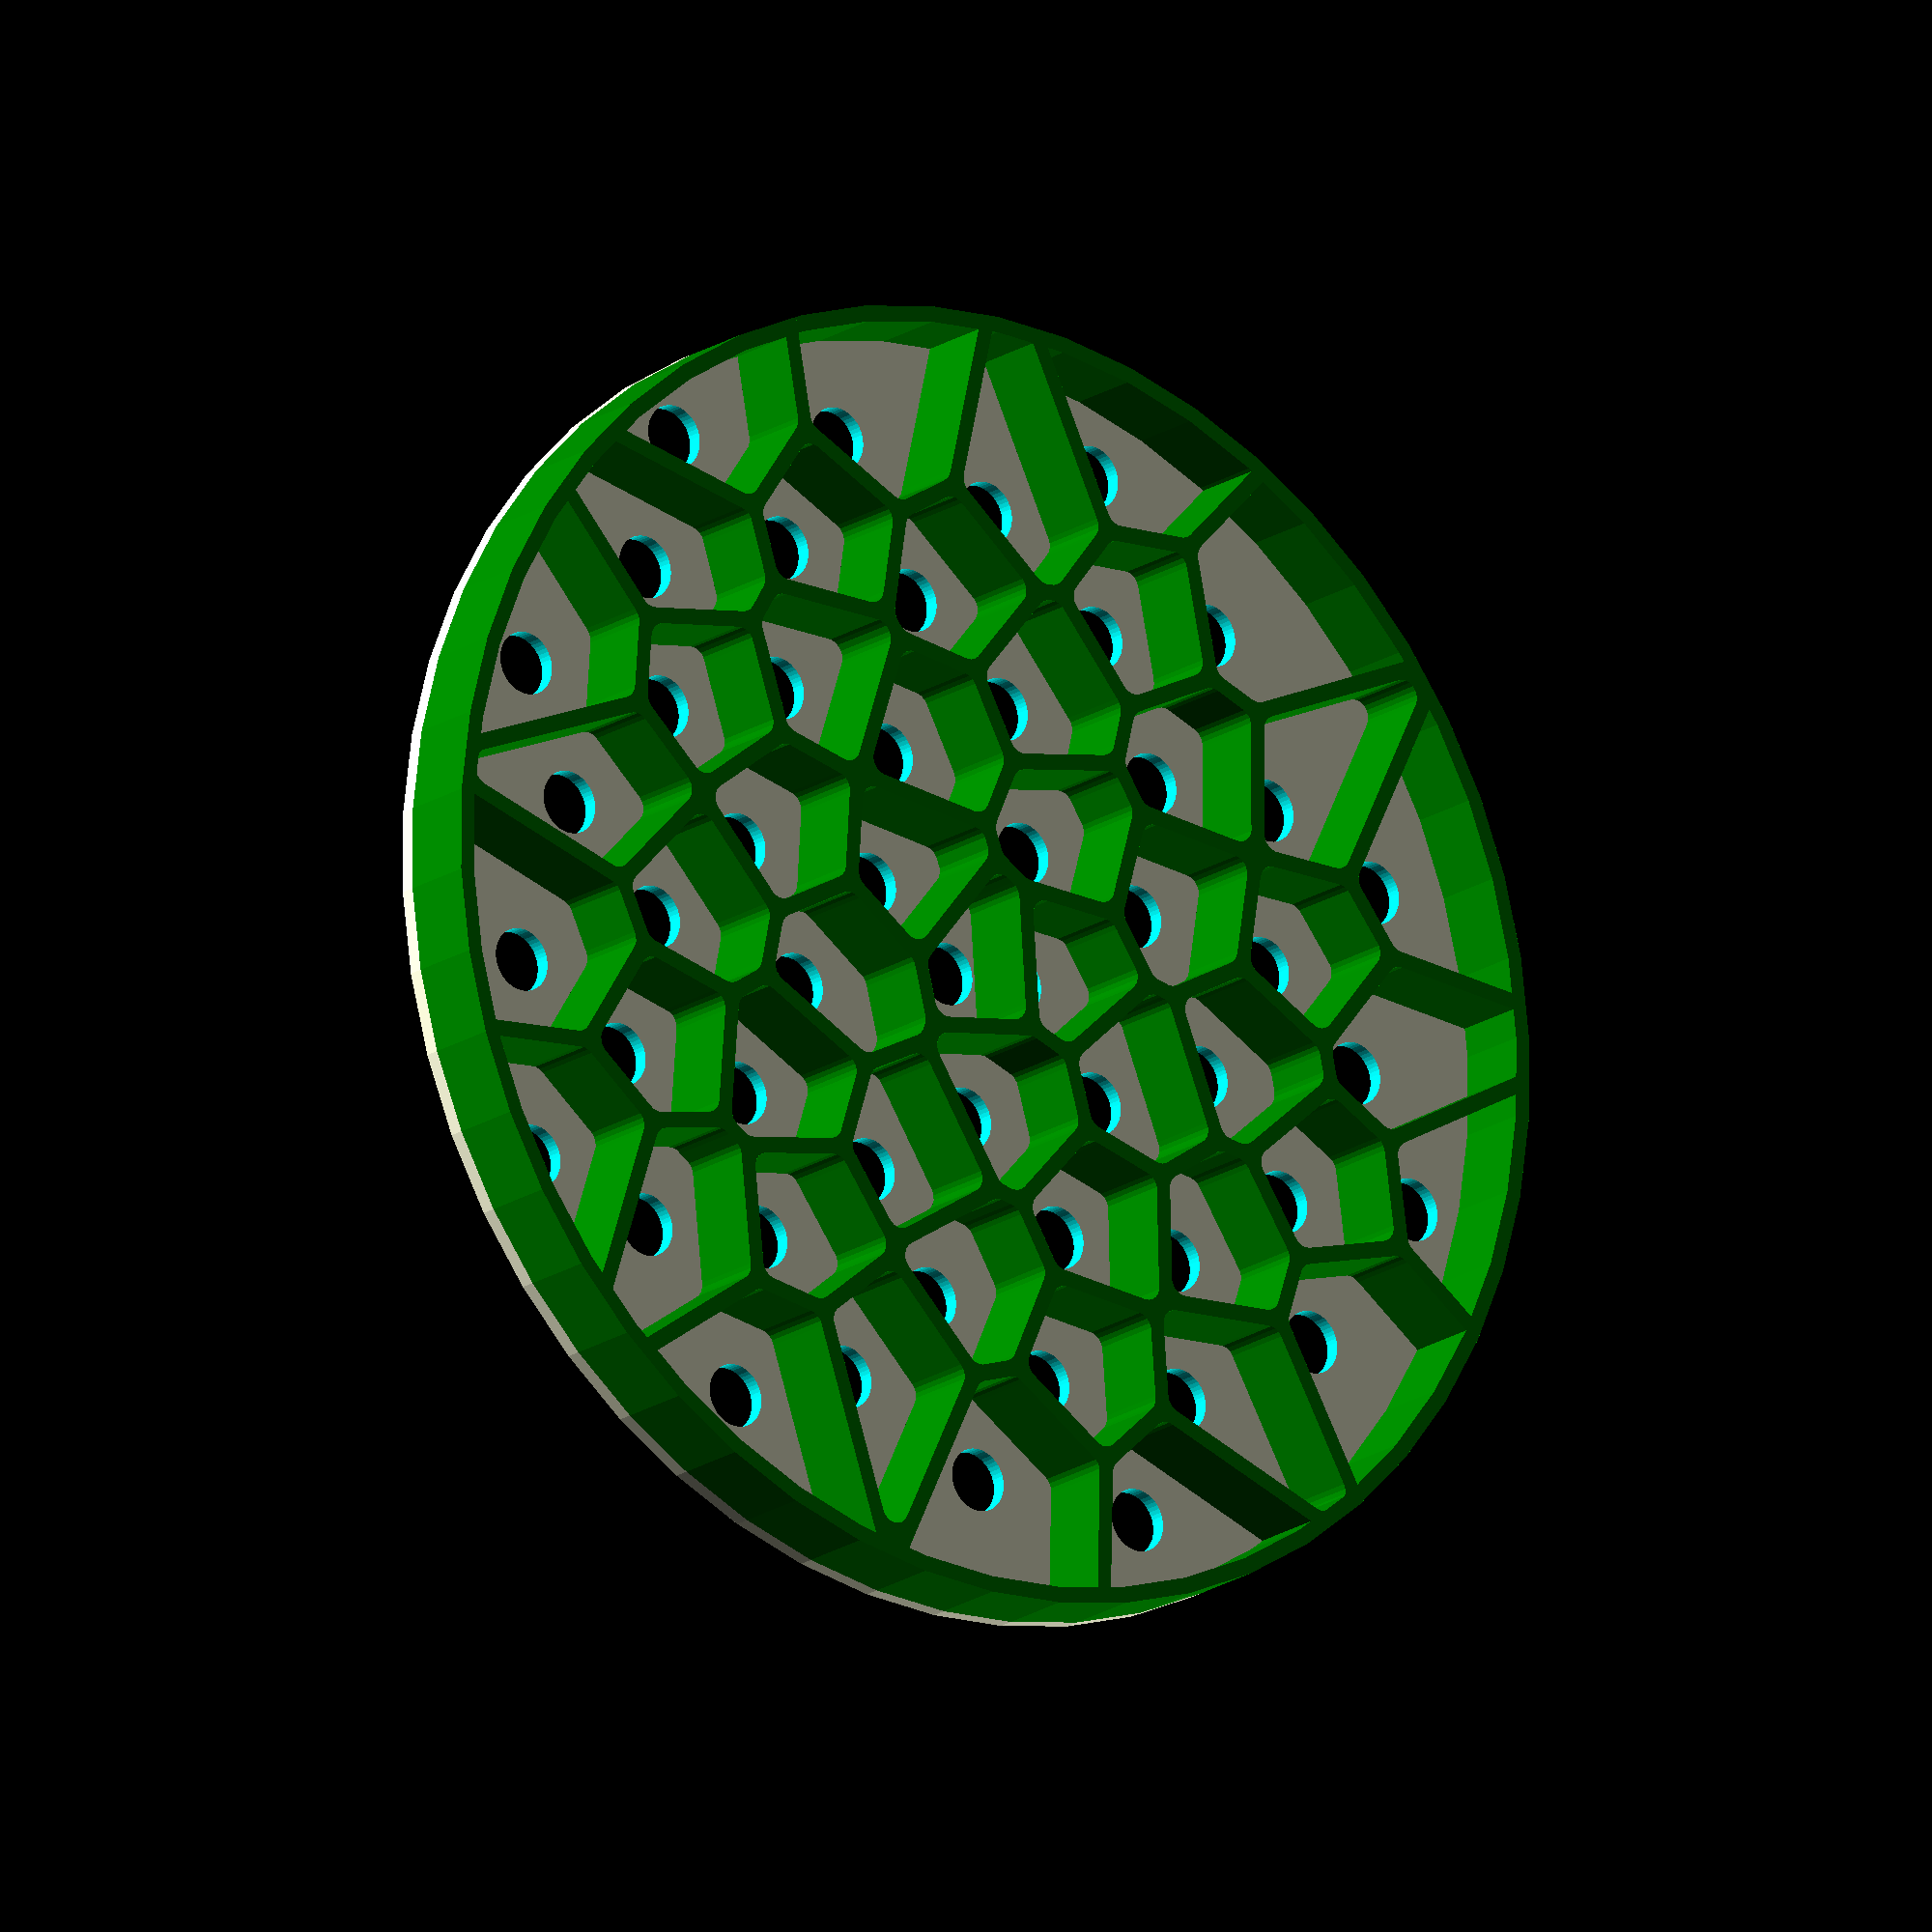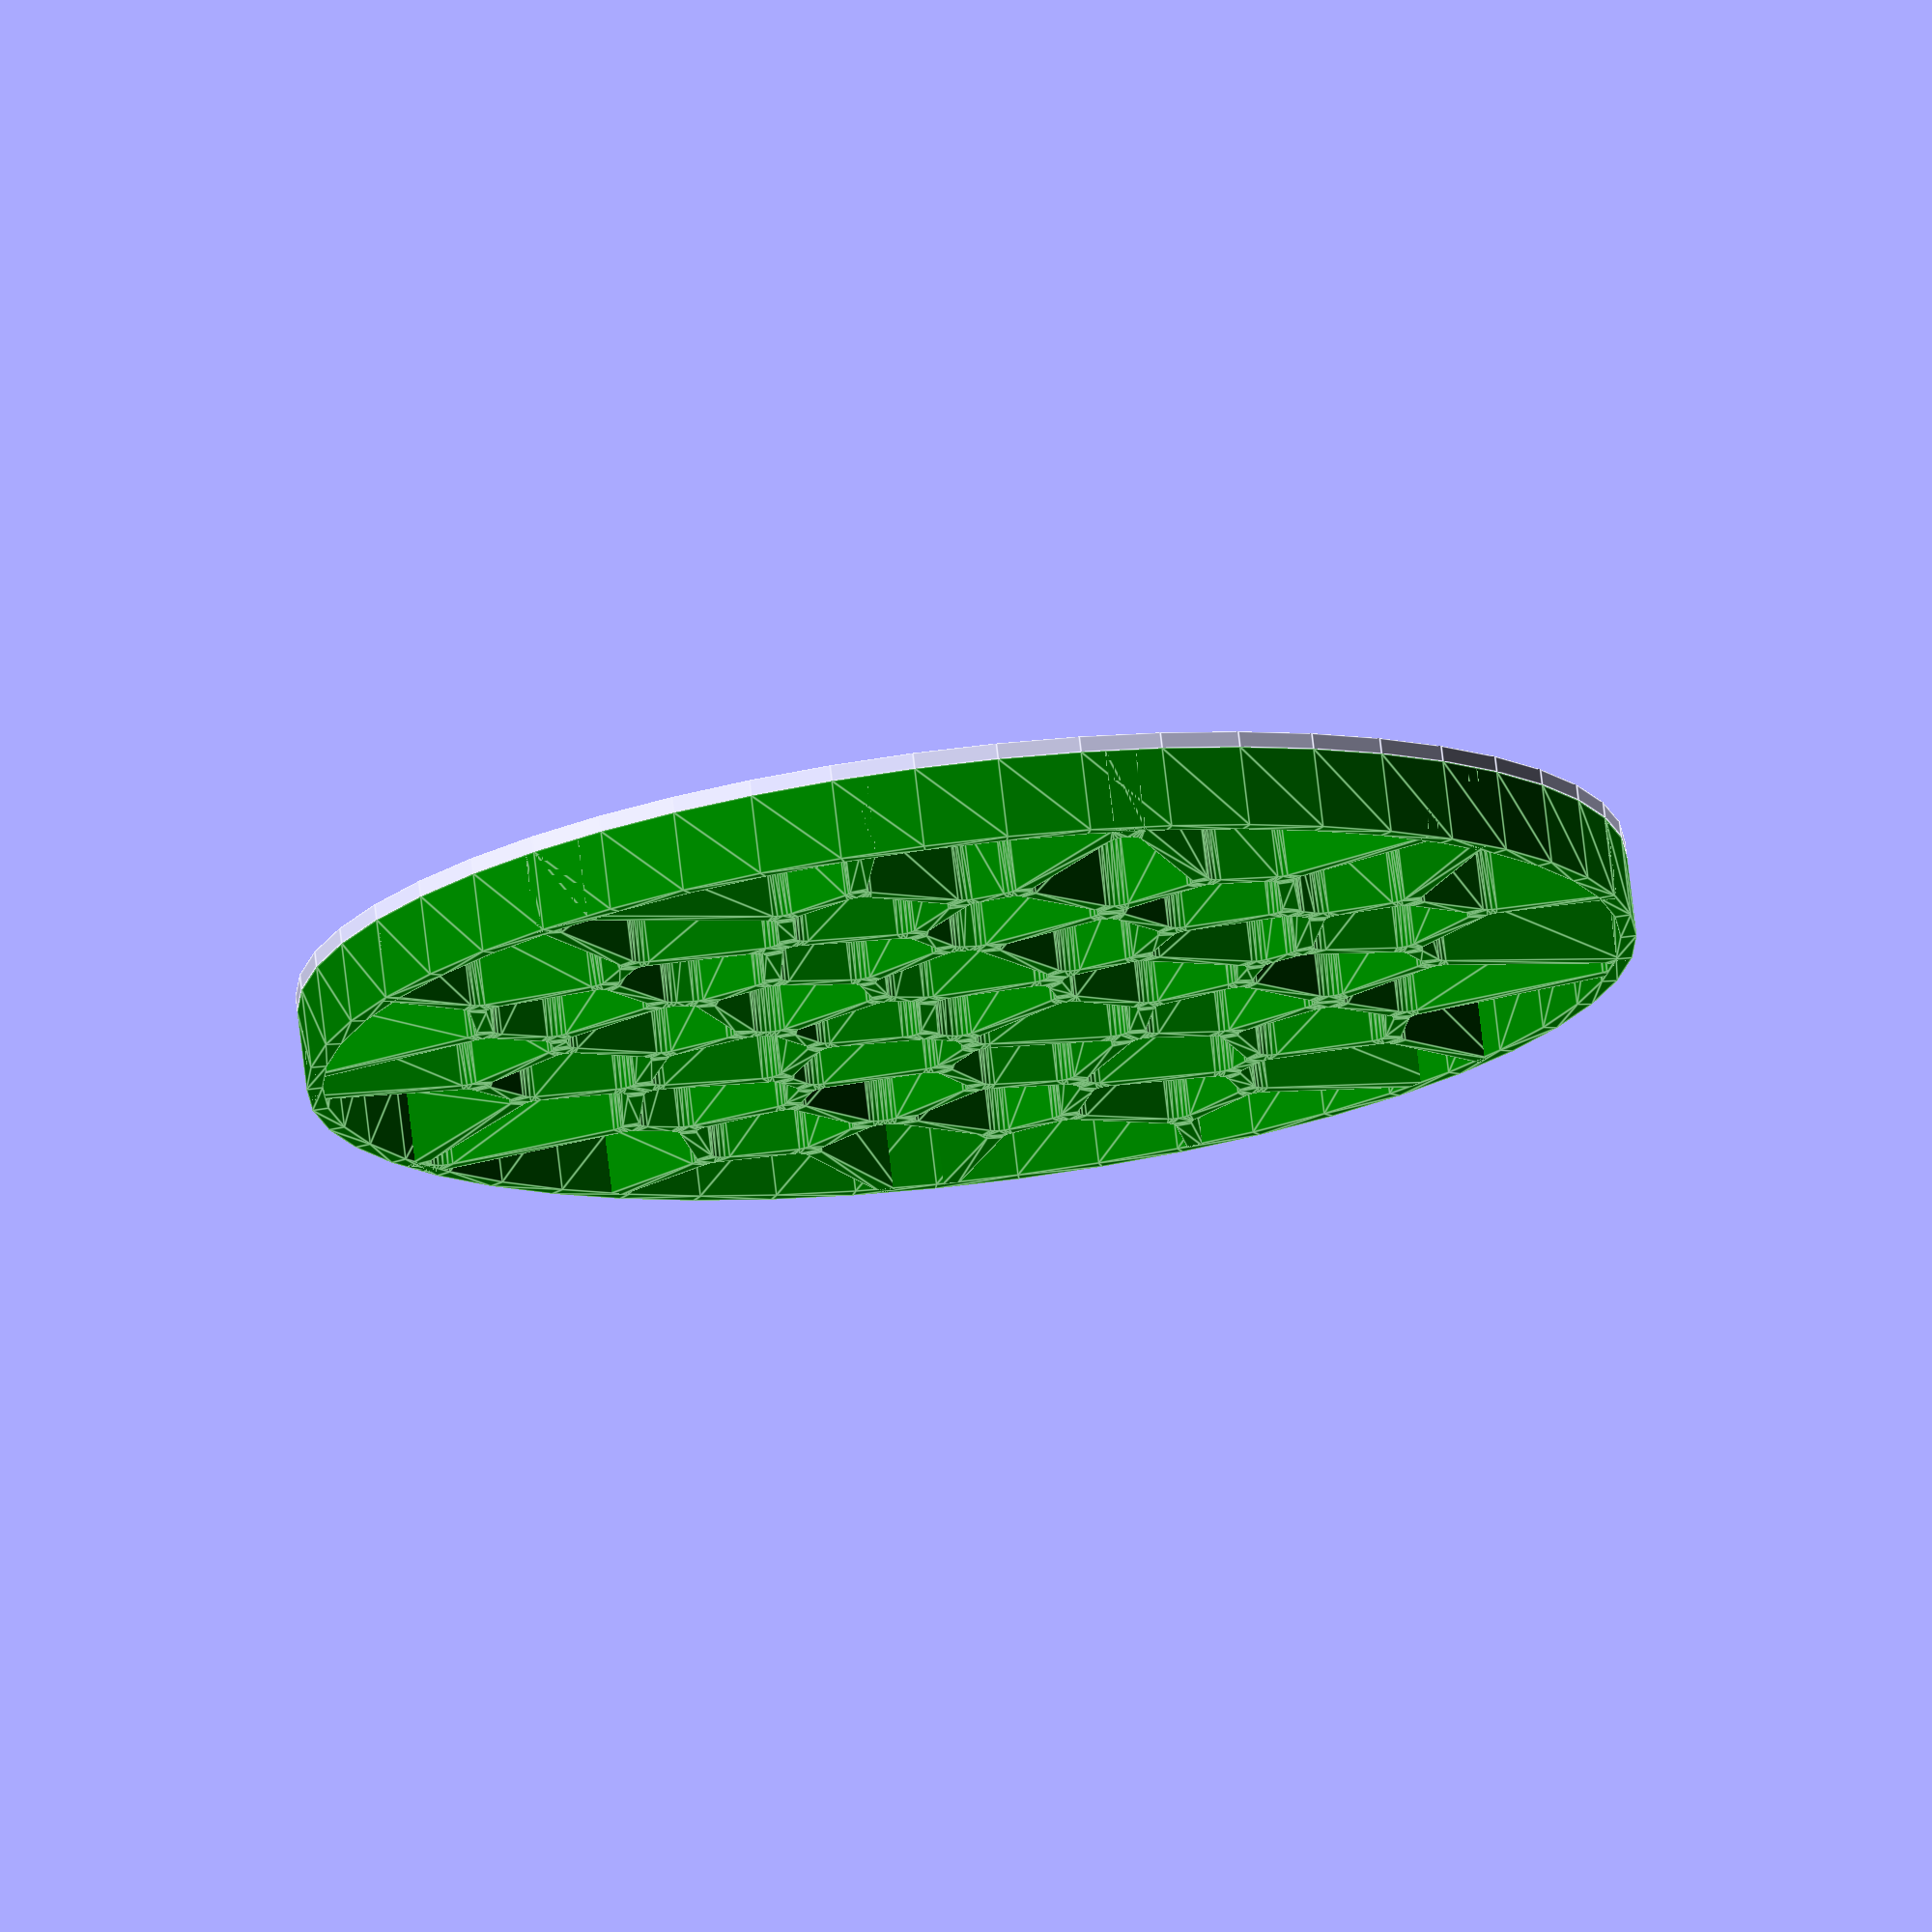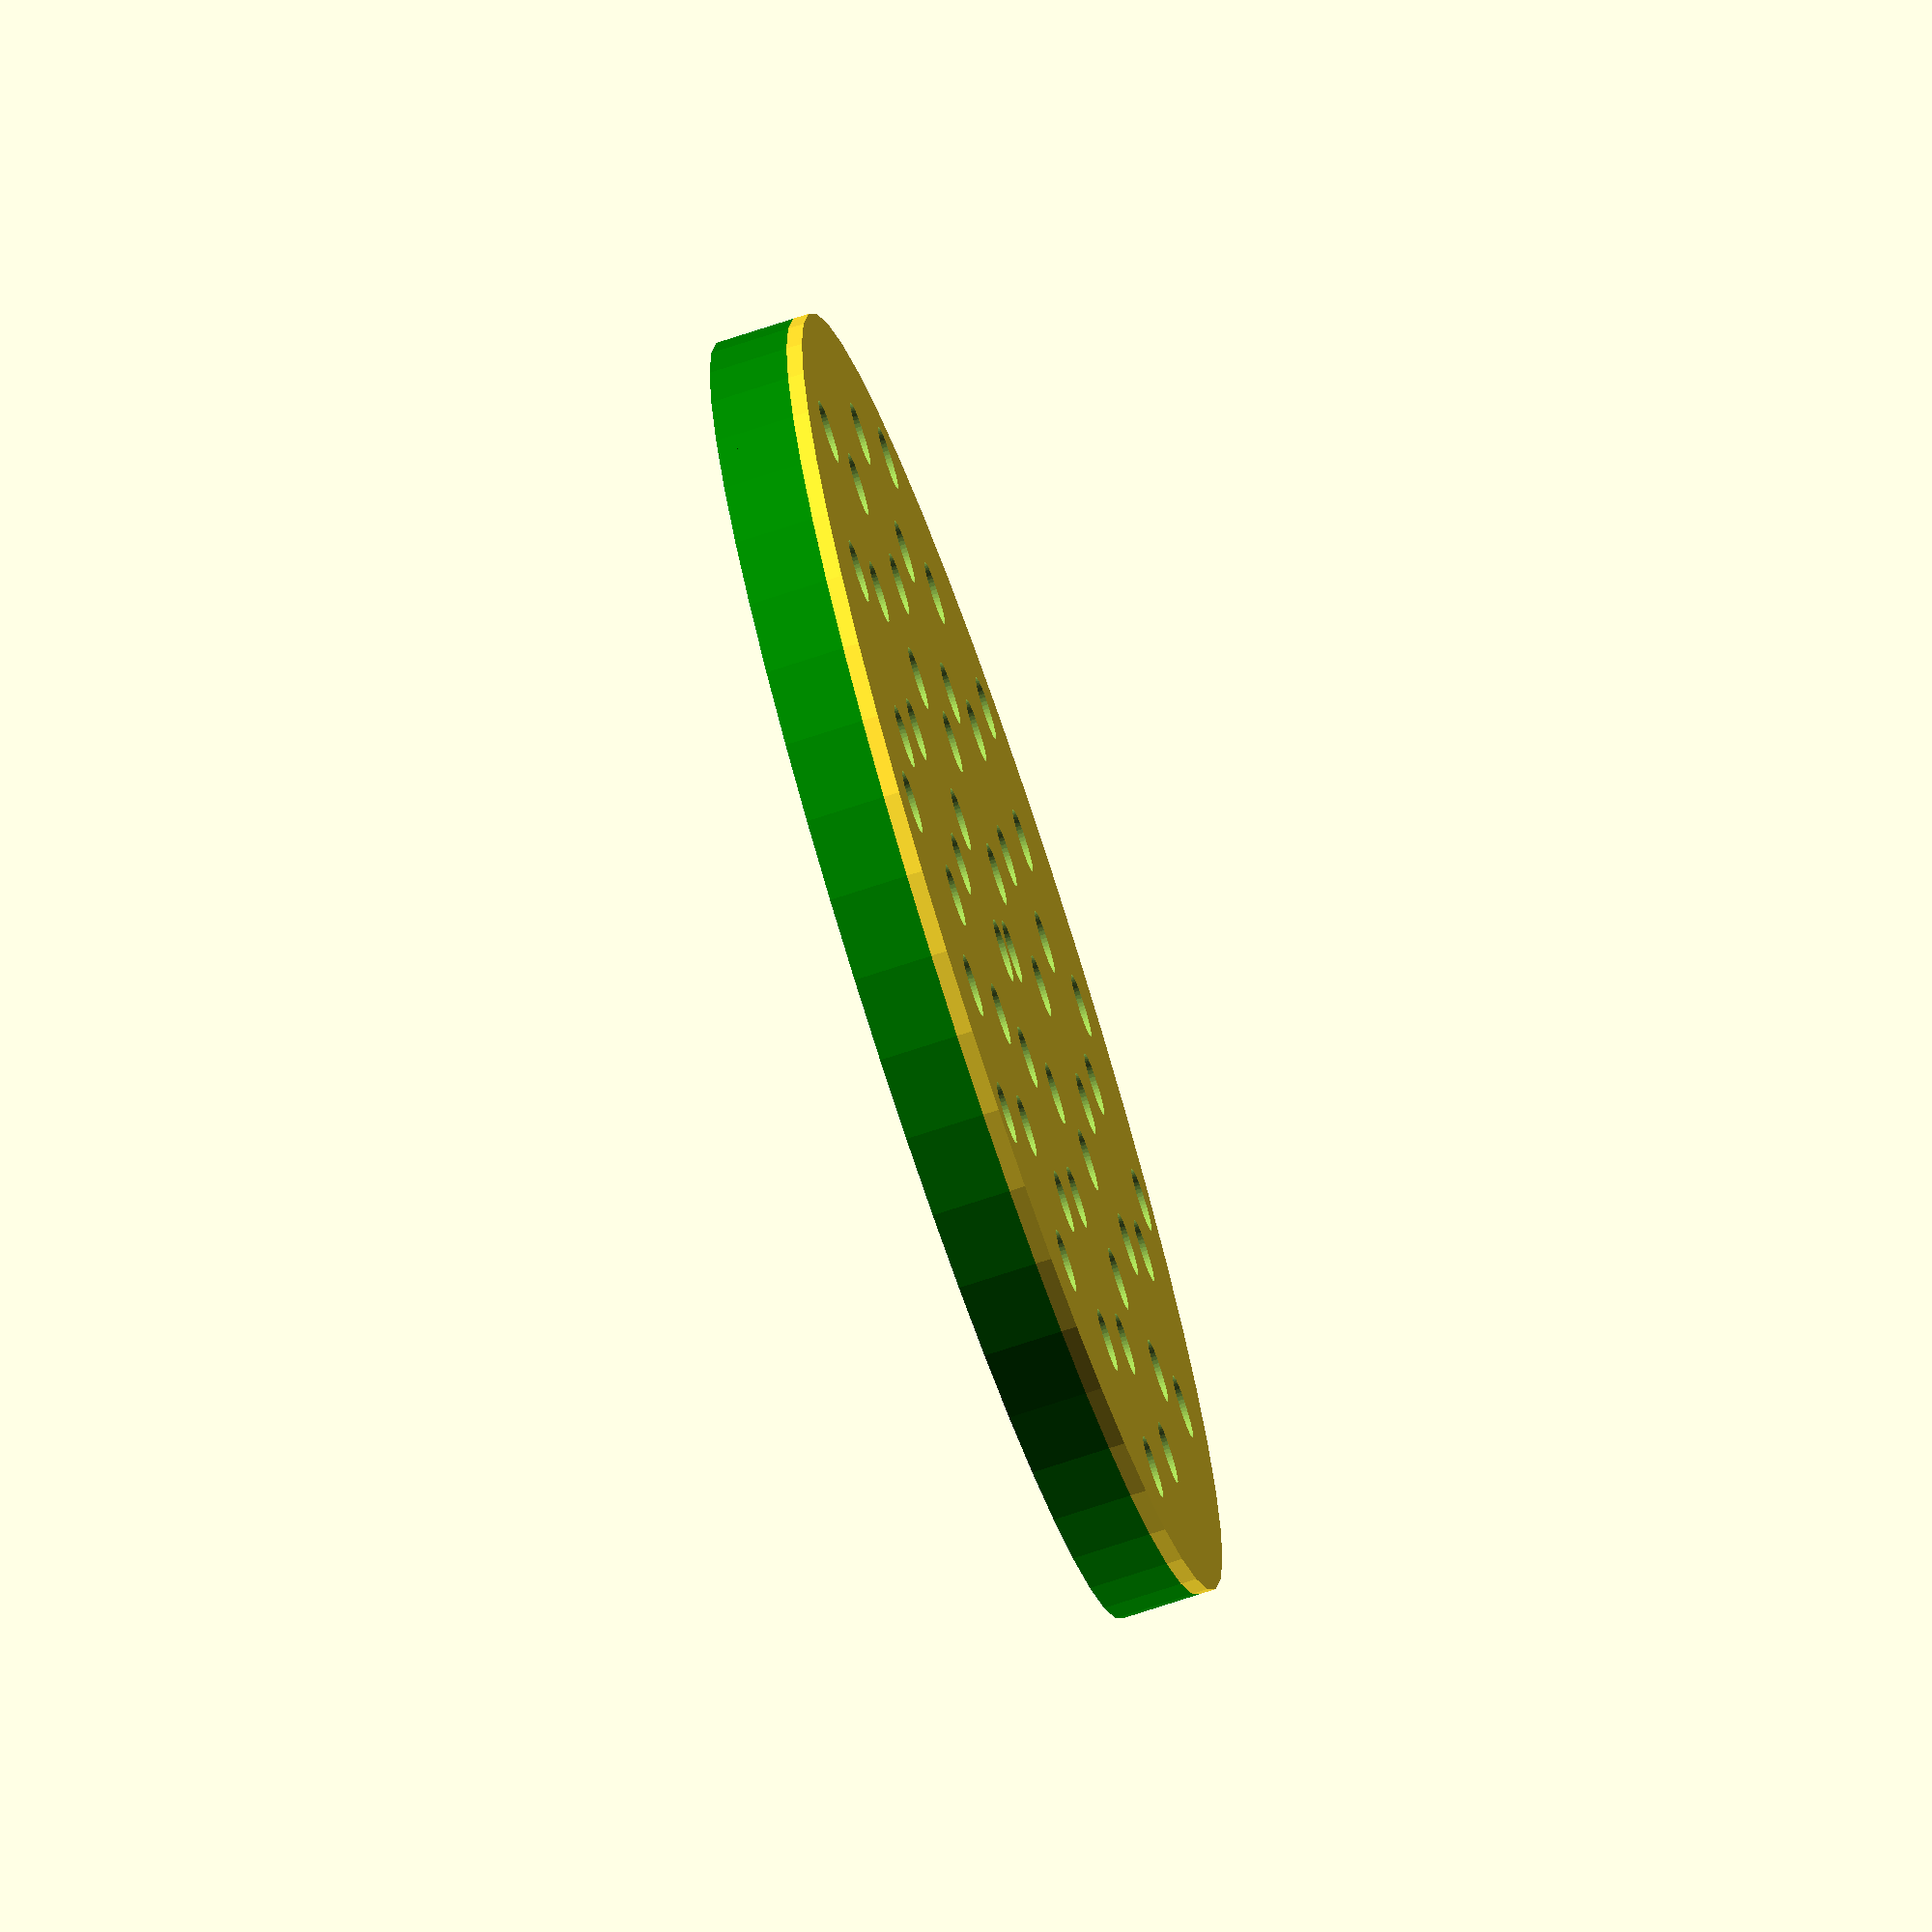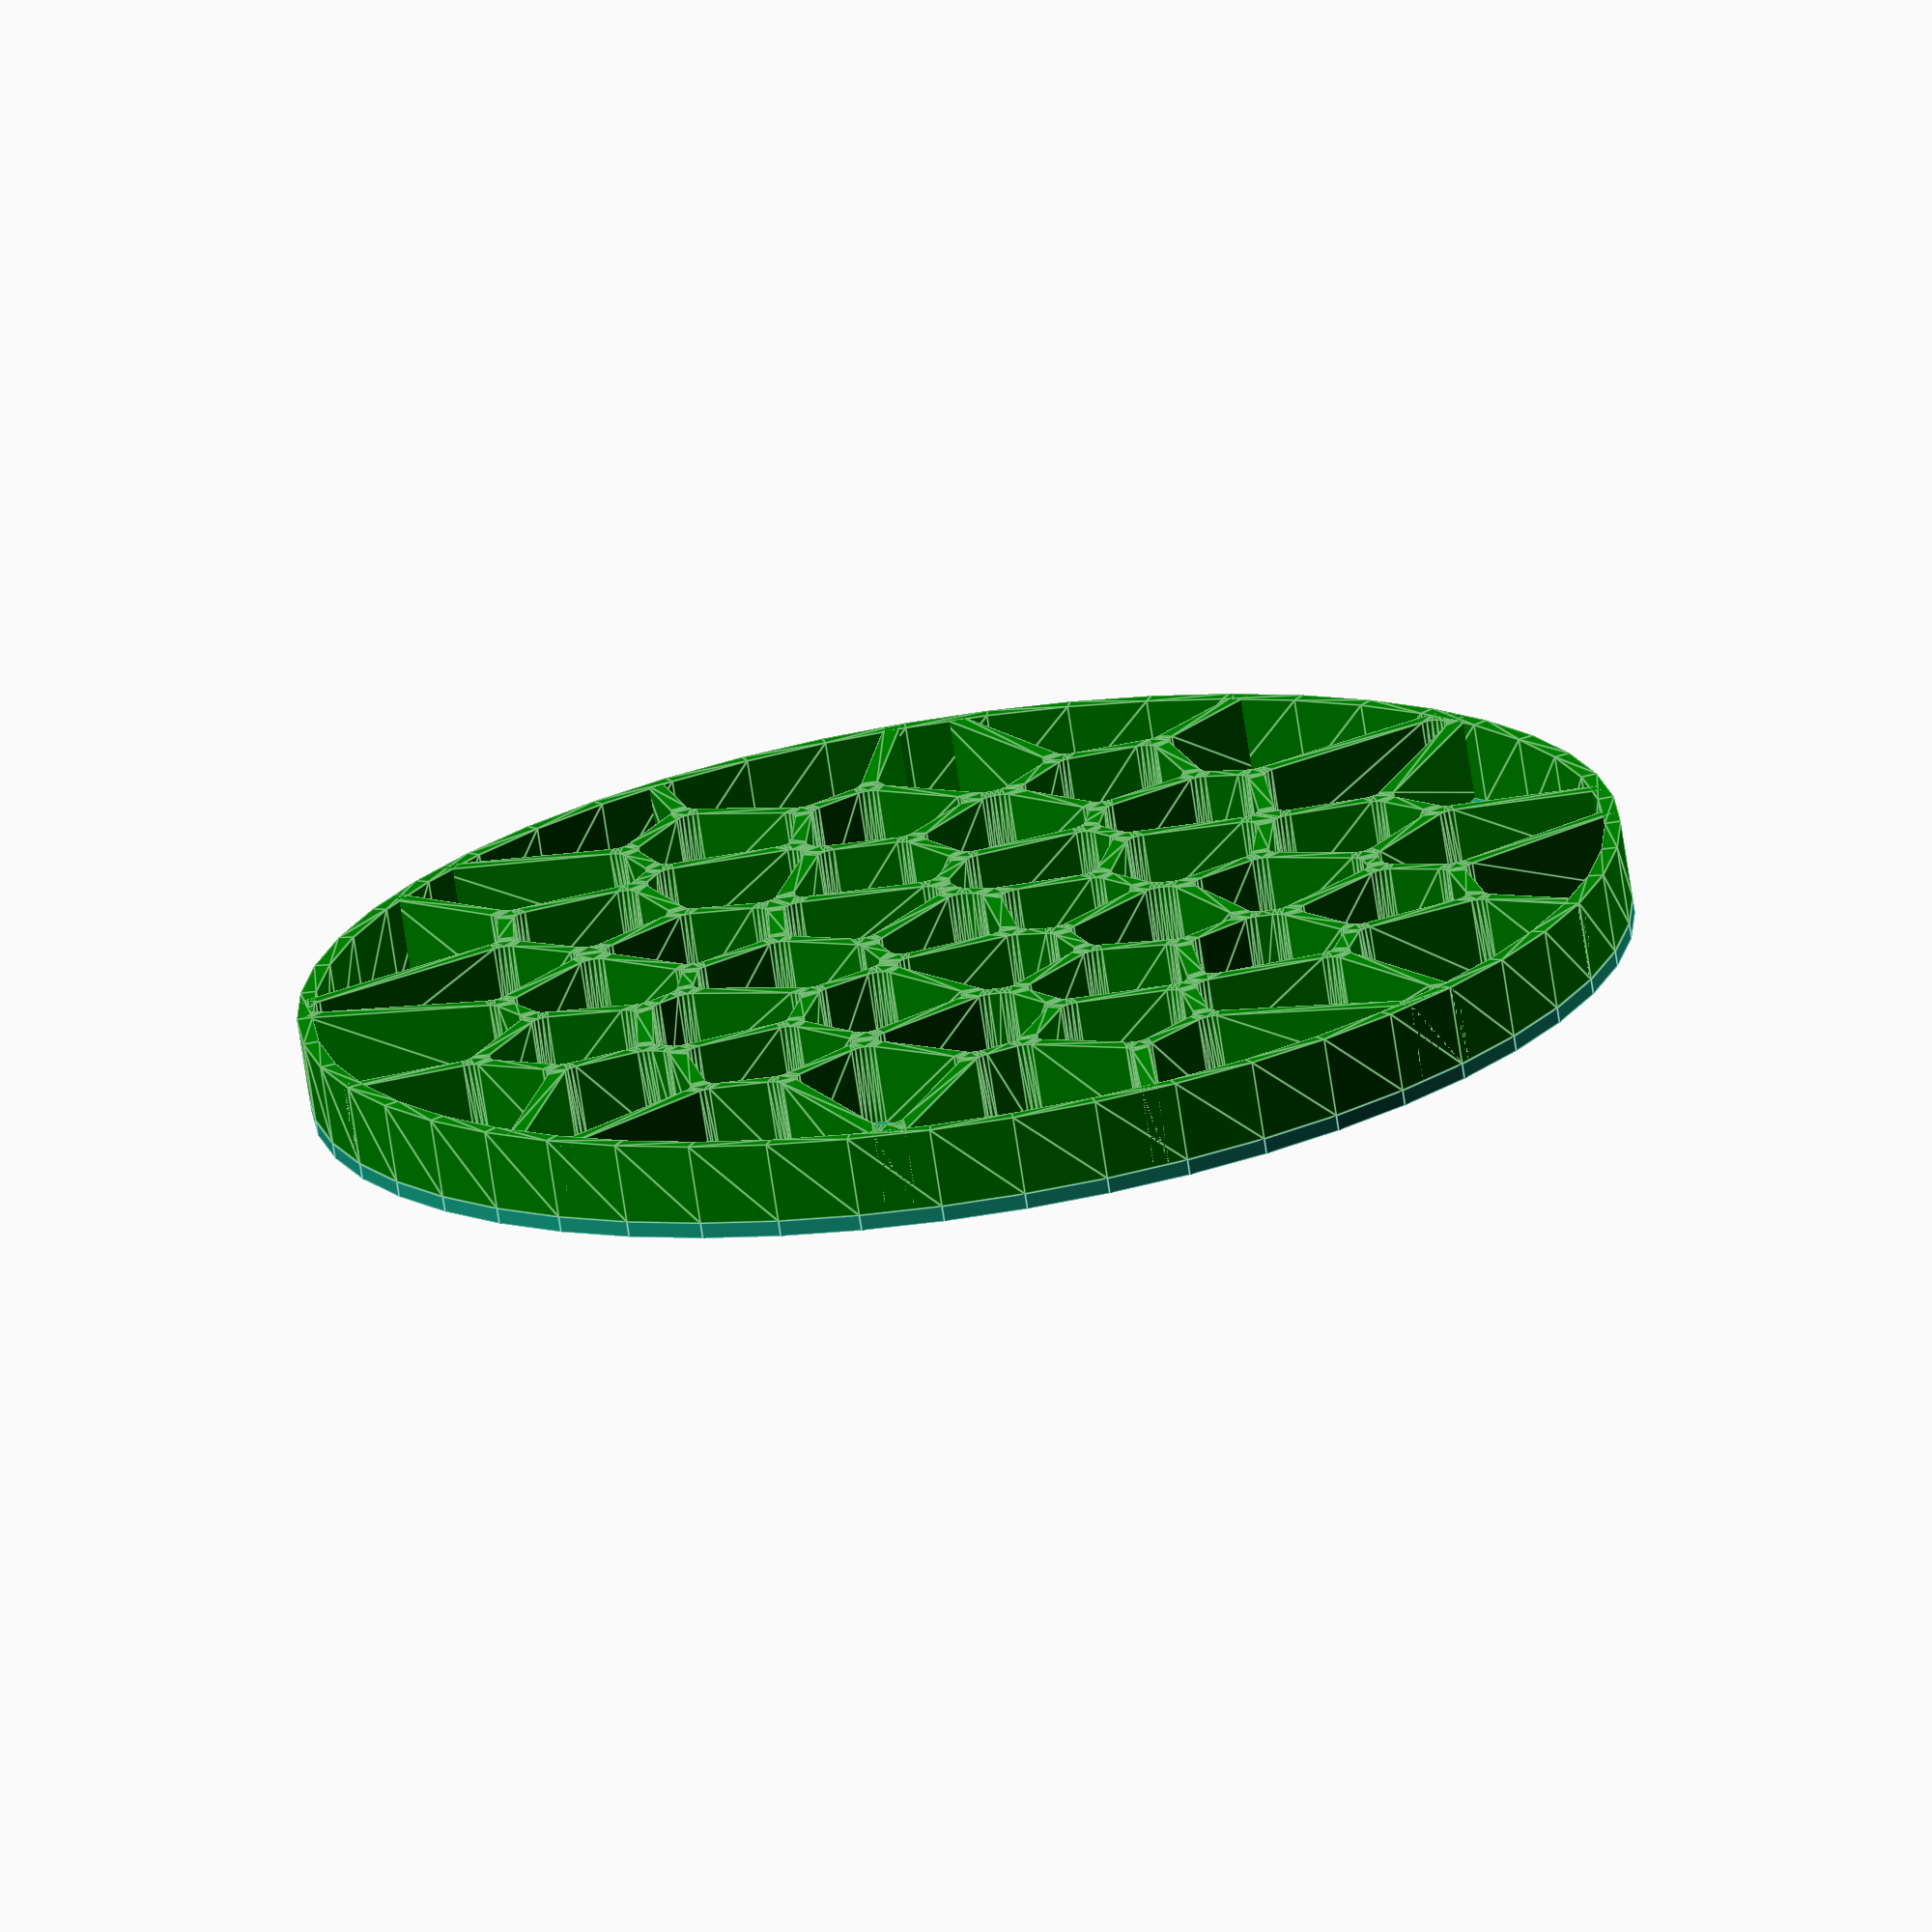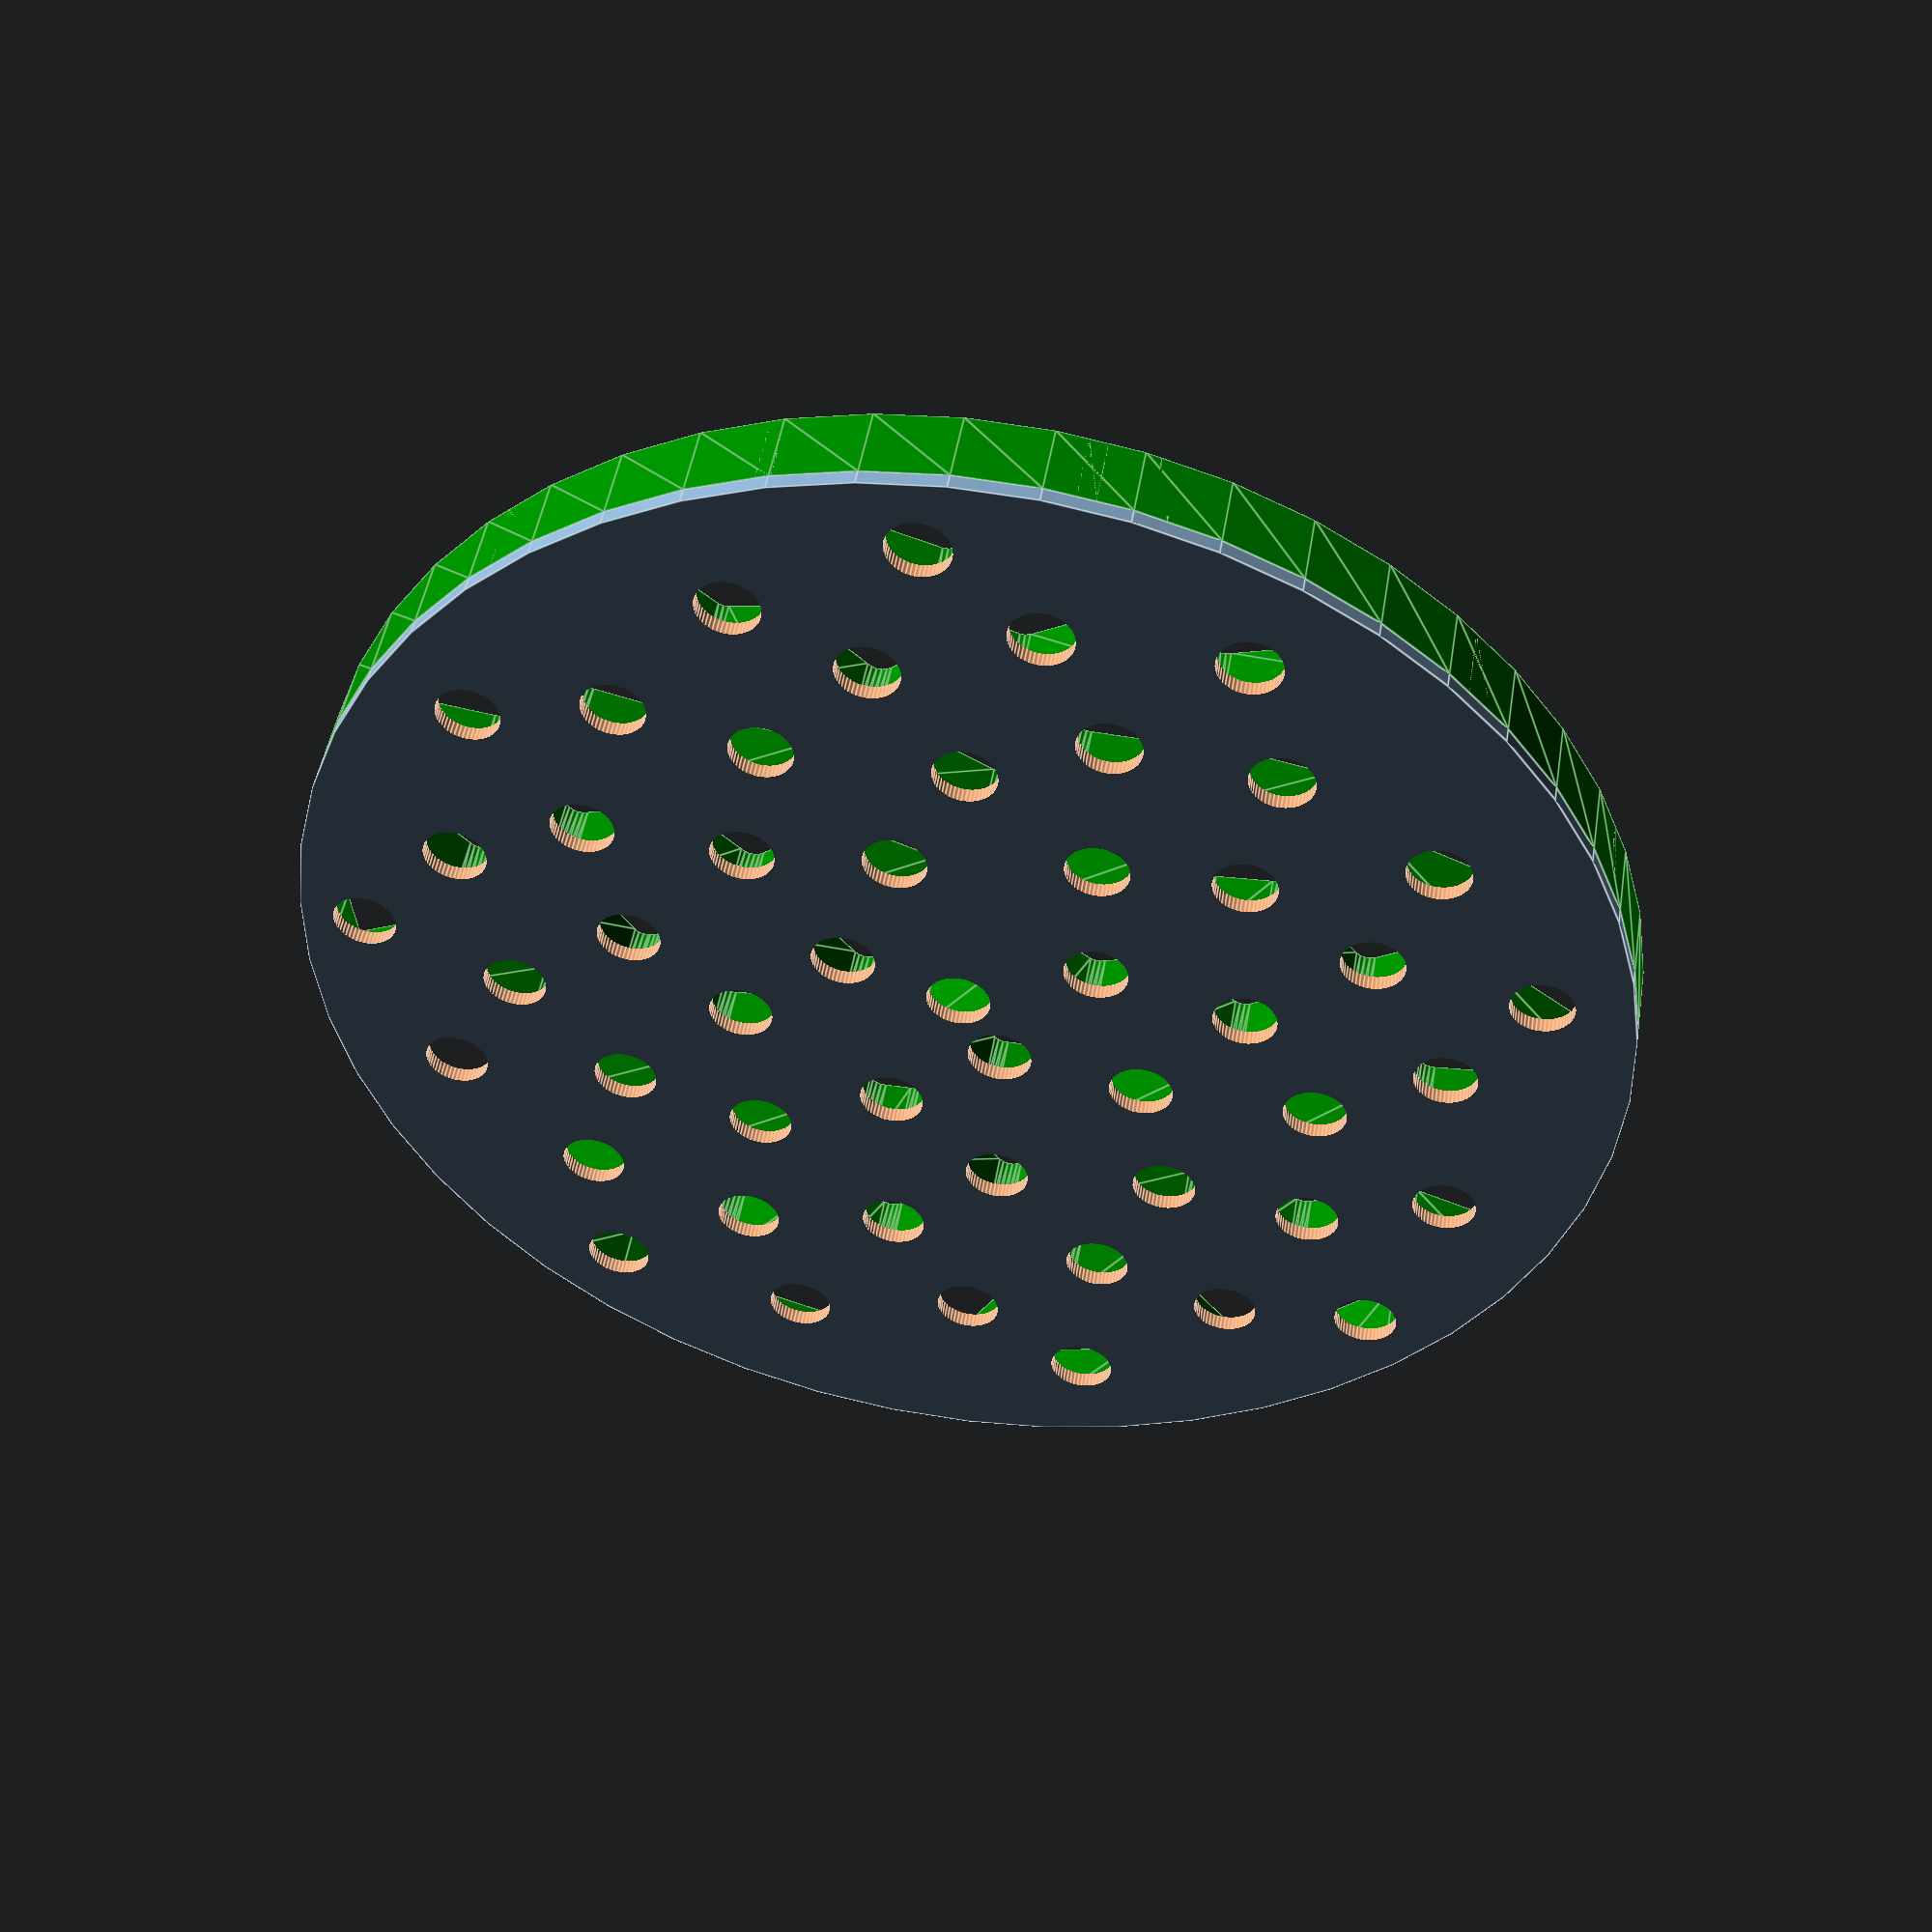
<openscad>
//hole diameter for led
diameter_hole = 12;
//offset along curve, shifts positions foward or backward along voronoi curve, leave 0 if you don't know what it is
offsetcurve = 50*$t;
//number of holes, corresponds to n in fermat spiral formula
number_led = 50+floor(50*$t);
//thickness of base plate
height = 3;
//golden angle used in equation, you can also use "360/pow(((1+sqrt(5))/2),2)". you get neat effects if you change this number
golden_angle = 360/pow(((1+sqrt(5))/2),2);
//scaling factor (can also be interpreted as space between the center of the first hole to the second)
c = 16;
//starting led, if 0, there will be an led at center. number must be >= 0
start_led = -floor(50*$t);
//space between edge of the last led hole and edge of plate
outer_gap = 5;
//facenumber for circles
$fn = 50;
//total radius 
trad = (c*sqrt(number_led+start_led+offsetcurve) + diameter_hole/2 + outer_gap);
echo("total radius is ", str(trad));
//wall height, this hight is on top of the bast plate
wallh = 15;
//voronoi walls (true means put them in)
voronoiwalls = true;
// outer wall thickness, 0 = no wall. the outer edge of the wall is "trad" calculated by "(c*sqrt(number_led+start_led) + diameter_hole/2 + outer_gap)" inner edge is just that minus this variable
outwall_thick = 3;
//half the thickness of voronoi walls (not sure why the voronoi algorithm takes it like this)
voronoi_thick = 1.5;
//voronoi wall fillet
voronoi_fillet = 3;
//show reference led number, embosses number on bottom of led plate;
show_num = false;


//use Filepe's voronoi algorithm. thanks Felipe Sanchez!

// (c)2013  <juca@members.fsf.org>
// licensed under the terms of the GNU GPL version 3 (or later)

function normalize(v) = v / norm(v);

//
// The voronoi() function generates a 2D surface, which can be provided to
// a) linear_extrude() to produce a 3D object
// b) intersection() to restrict it to a a specified shape -- see voronoi_polygon.scad
//
// Parameters:
//   points (required) ... nuclei coordinates (array of [x, y] pairs)
//   L                 ... the radius of the "world" (the pattern is built within this circle)
//   thickness         ... the thickness of the lines between cells
//   fillet             ... the radius applied to corners (fillet in CAD terms)
//   nuclei (bool)     ... show nuclei sites
//
// These parameters need to be kept more or less in proportion to each other, and to the distance
// apart of points in the point_set. If one or the other parameter is increased or decreased too
// much, you'll get no output.
//
module voronoi(points, L = 200, thickness = 1, fillet = 6, nuclei = true) {
	for (p = points) {
		difference() {
			minkowski() {
				intersection_for(p1 = points){
					if (p != p1) {
						angle = 90 + atan2(p[1] - p1[1], p[0] - p1[0]);

						translate((p + p1) / 2 - normalize(p1 - p) * (thickness + fillet))
						rotate([0, 0, angle])
						translate([-L, -L])
						square([2 * L, L]);
					}
				}
				circle(r = fillet, $fn = 20);
			}
			if (nuclei)
				translate(p) circle(r = 1, $fn = 20);
		}
	}
}

pointsf = [for (i = [start_led+offsetcurve:1:number_led + start_led-1 + offsetcurve]) 
    [c*sqrt(i)*cos((i-offsetcurve)*golden_angle),c*sqrt(i)*sin((i-offsetcurve)*golden_angle)]];

//make holes in main disk in fermat spiral
if (height>0){
translate([0,0,-height]){
    difference(){
        cylinder( h = height, r = trad);
        for (i = [0:len(pointsf)-1]){
            translate([pointsf[i][0],pointsf[i][1],-.5]){
                cylinder(h = height +1, d = diameter_hole);
                if(show_num){
                linear_extrude(height/4){
                    rotate([0,0,(i+start_led)*golden_angle]){
                        mirror([0,1,0]){translate([0,diameter_hole/2,0]){text(str(i+1),size = 8,halign = "center");}}
                    }
                }
                }
            }
        }
    }
}
}

color("green"){
//make voronoi walls
if (voronoiwalls){
    linear_extrude(wallh){
        difference(){
            circle(r = trad);
            voronoi(pointsf,L = trad,thickness = voronoi_thick,fillet = voronoi_fillet,nuclei = false);
        }
    }
}

//make outer wall, if thickness is zero there is no wall.
if (outwall_thick > 0 && voronoiwalls){
    linear_extrude(wallh){
        difference(){
            circle(r = trad);
            circle(r = trad-outwall_thick);
        }
    }
}
}

</openscad>
<views>
elev=17.7 azim=133.5 roll=323.0 proj=o view=wireframe
elev=104.9 azim=136.3 roll=186.7 proj=o view=edges
elev=72.8 azim=208.7 roll=108.3 proj=o view=solid
elev=252.1 azim=308.5 roll=171.4 proj=o view=edges
elev=133.6 azim=76.4 roll=350.9 proj=p view=edges
</views>
